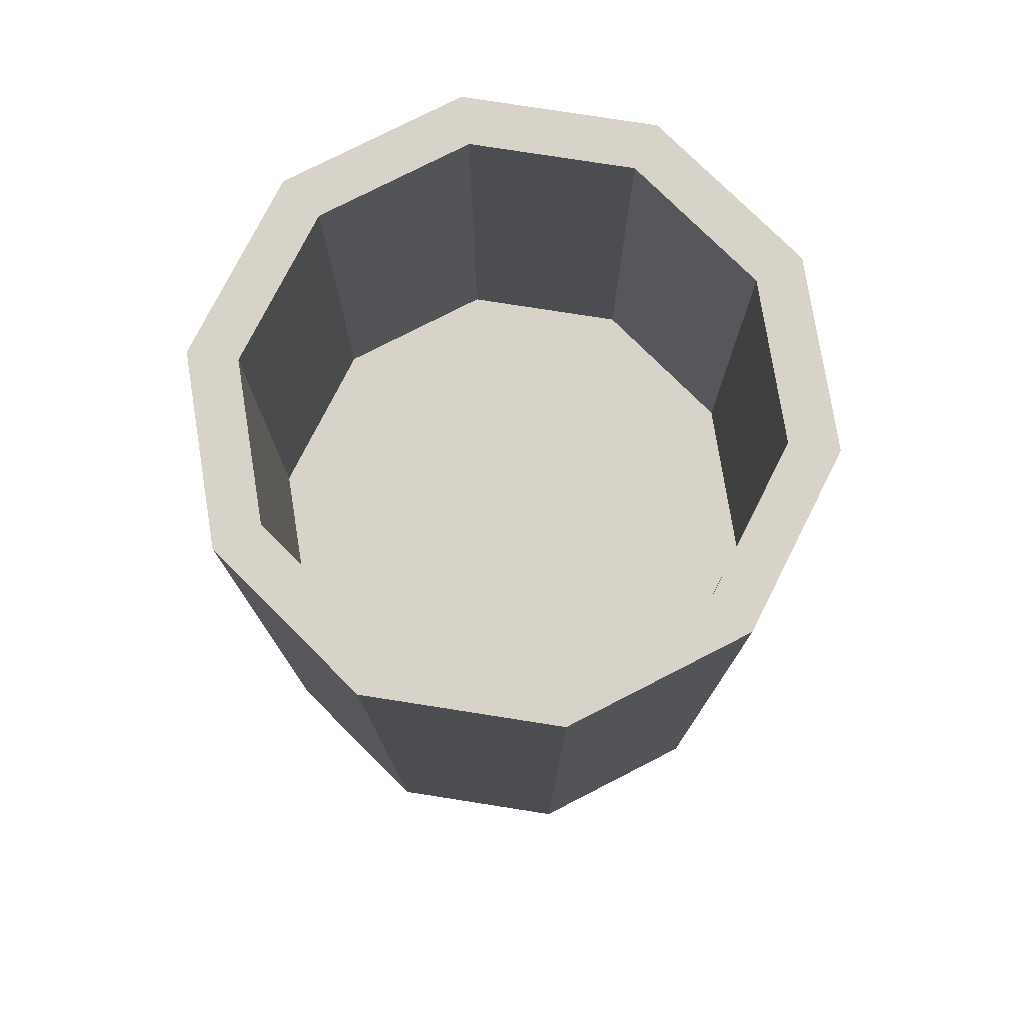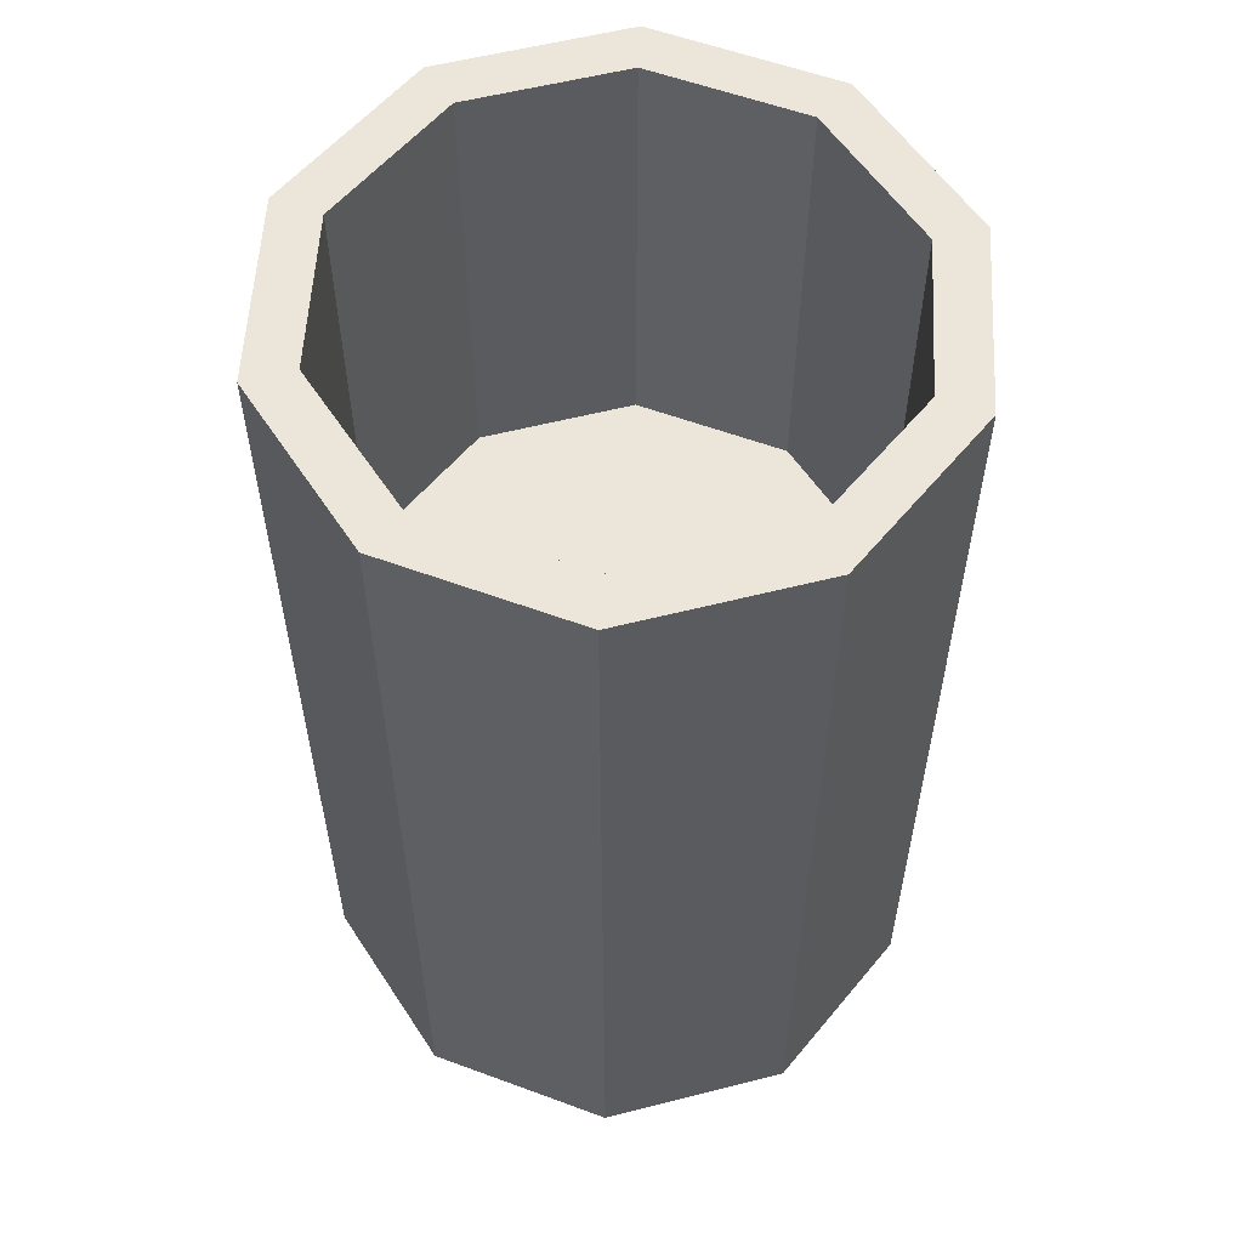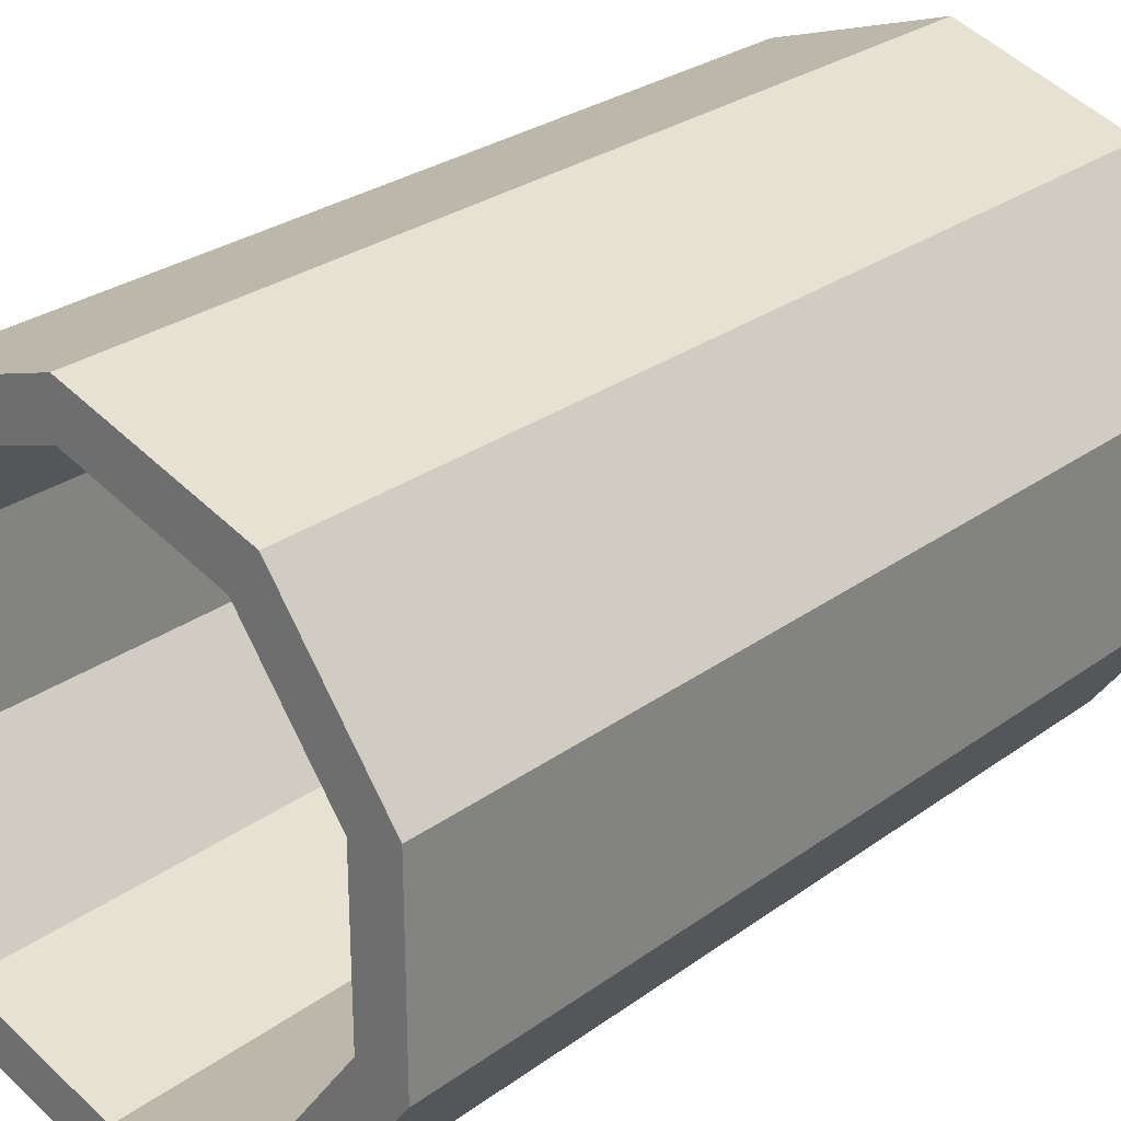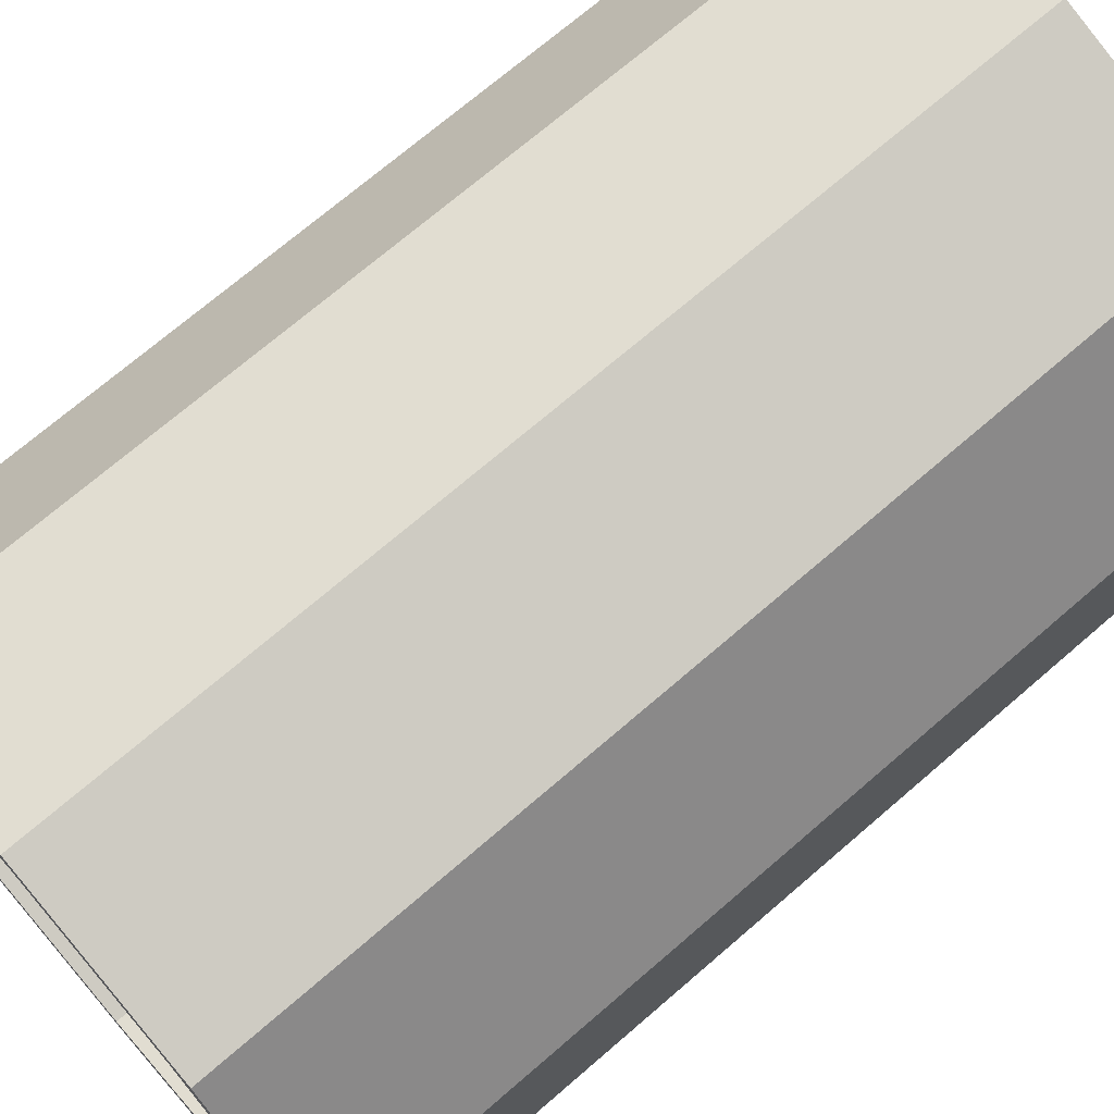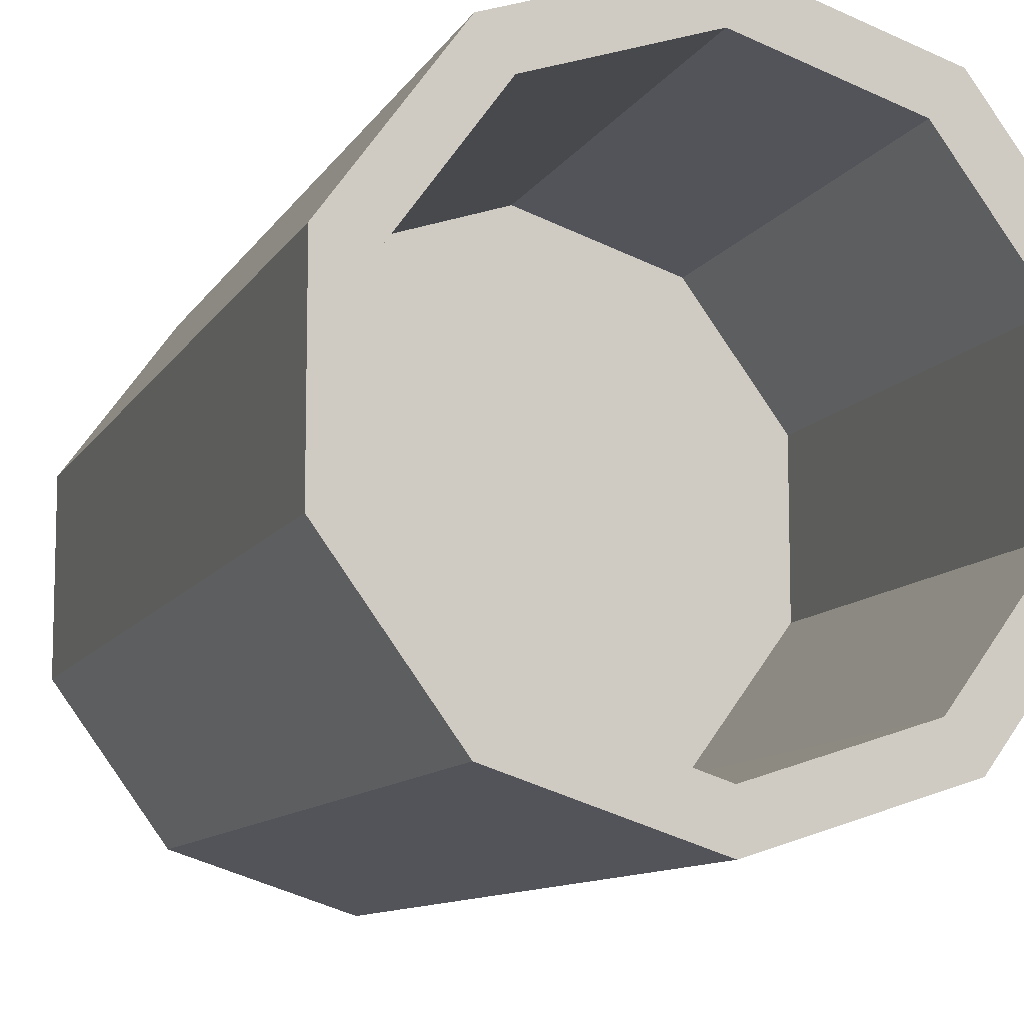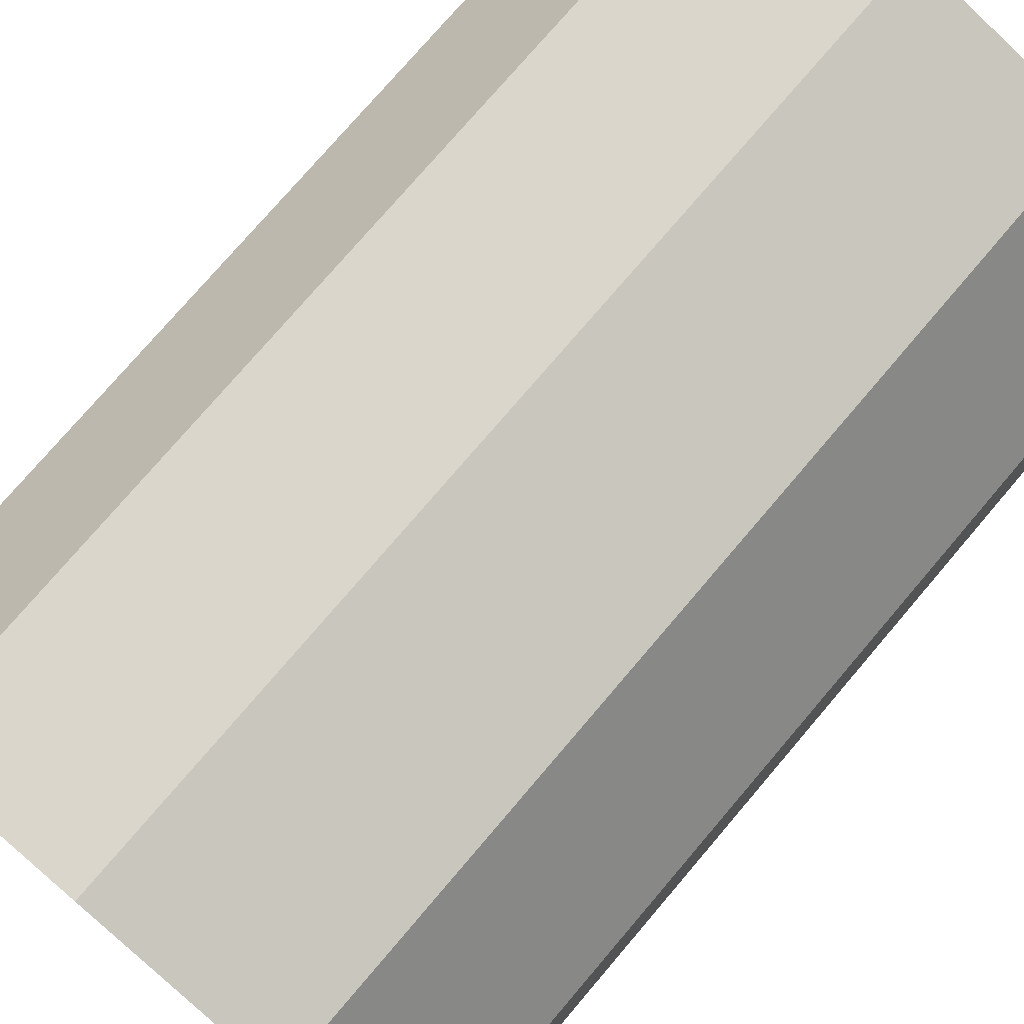
<metadata>
{"format":"obj","ext":"obj","renderer":"f3d","projection":"perspective","resolution":1024,"background":"white","views":[{"elev":77.1,"azim":-117.1,"up":"+Y"},{"elev":57.0,"azim":39.1,"up":"+Y"},{"elev":27.6,"azim":-137.9,"up":"+Z"},{"elev":71.3,"azim":-130.8,"up":"+Z"},{"elev":-10.1,"azim":161.5,"up":"+Z"},{"elev":76.0,"azim":-139.6,"up":"+Z"}]}
</metadata>
<code>
o Cilindro
v 0 -1.5 -1
v -0 1.5 -0.8403
v 0.5878 -1.5 -0.809
v 0.4939 1.5 -0.6798
v 0.9511 -1.5 -0.309
v 0.7992 1.5 -0.2597
v 0.9511 -1.5 0.309
v 0.7992 1.5 0.2597
v 0.5878 -1.5 0.809
v 0.4939 1.5 0.6798
v -0 -1.5 1
v -0 1.5 0.8403
v -0.5878 -1.5 0.809
v -0.4939 1.5 0.6798
v -0.9511 -1.5 0.309
v -0.7992 1.5 0.2597
v -0.9511 -1.5 -0.309
v -0.7992 1.5 -0.2597
v -0.5878 -1.5 -0.809
v -0.4939 1.5 -0.6798
v 0.5878 1.5 -0.809
v 0 1.5 -1
v 0.9511 1.5 -0.309
v 0.9511 1.5 0.309
v 0.5878 1.5 0.809
v -0 1.5 1
v -0.5878 1.5 0.809
v -0.9511 1.5 0.309
v -0.9511 1.5 -0.309
v -0.5878 1.5 -0.809
v 0.4939 -0.004802 -0.6798
v 0 -0.004802 -0.8403
v 0.7992 -0.004802 -0.2597
v 0.7992 -0.004802 0.2597
v 0.4939 -0.004802 0.6798
v -0 -0.004802 0.8403
v -0.4939 -0.004802 0.6798
v -0.7992 -0.004802 0.2597
v -0.7992 -0.004802 -0.2597
v -0.4939 -0.004802 -0.6798
f 1 22 21 3
f 3 21 23 5
f 5 23 24 7
f 7 24 25 9
f 9 25 26 11
f 11 26 27 13
f 13 27 28 15
f 15 28 29 17
f 16 14 37 38
f 17 29 30 19
f 19 30 22 1
f 1 3 5 7 9 11 13 15 17 19
f 2 4 21 22
f 4 6 23 21
f 6 8 24 23
f 8 10 25 24
f 10 12 26 25
f 12 14 27 26
f 14 16 28 27
f 16 18 29 28
f 18 20 30 29
f 20 2 22 30
f 31 32 40 39 38 37 36 35 34 33
f 10 8 34 35
f 4 2 32 31
f 18 16 38 39
f 12 10 35 36
f 6 4 31 33
f 20 18 39 40
f 14 12 36 37
f 8 6 33 34
f 2 20 40 32

</code>
